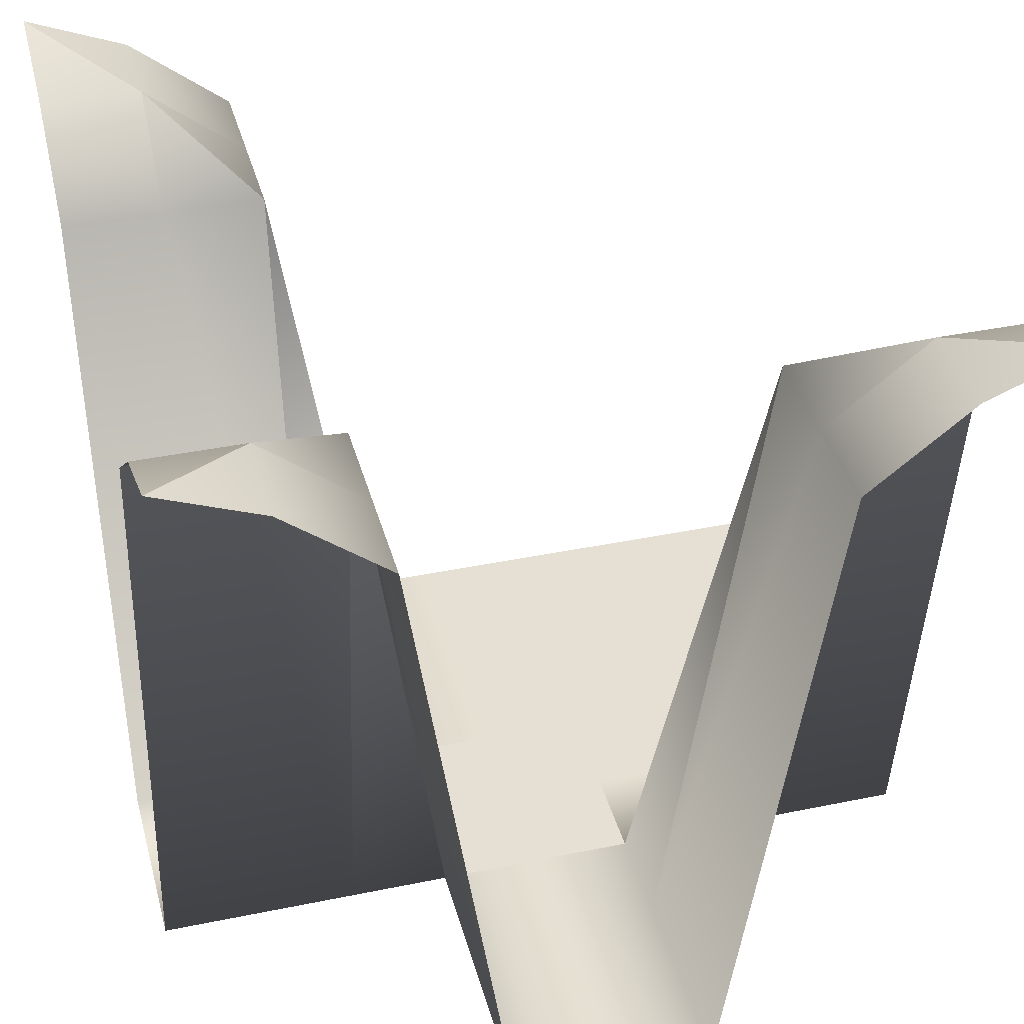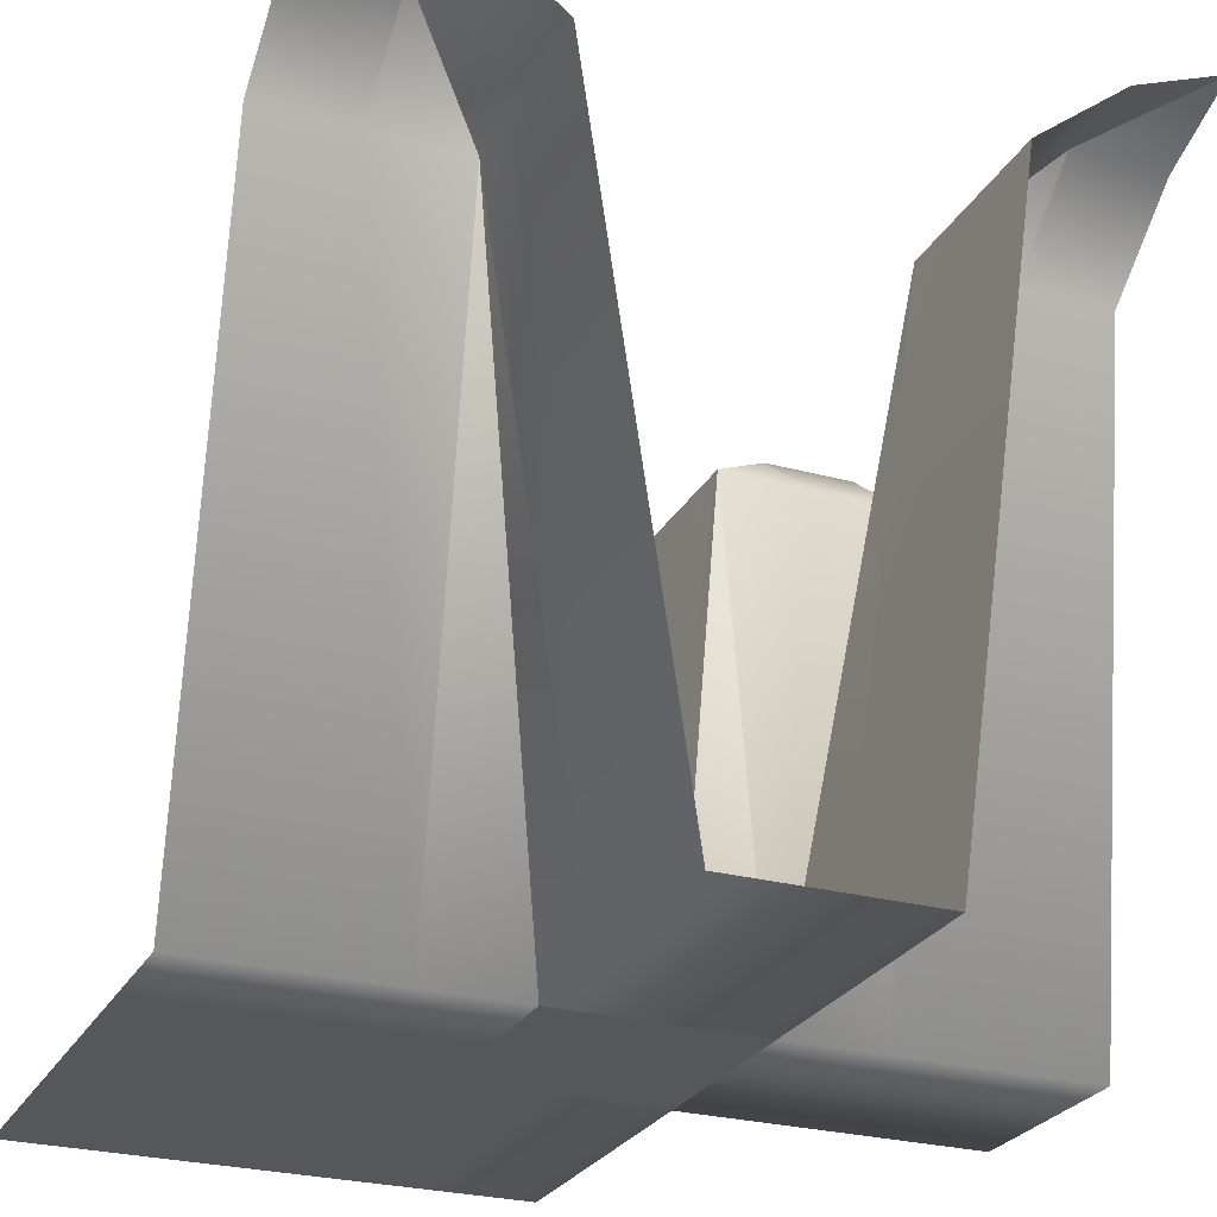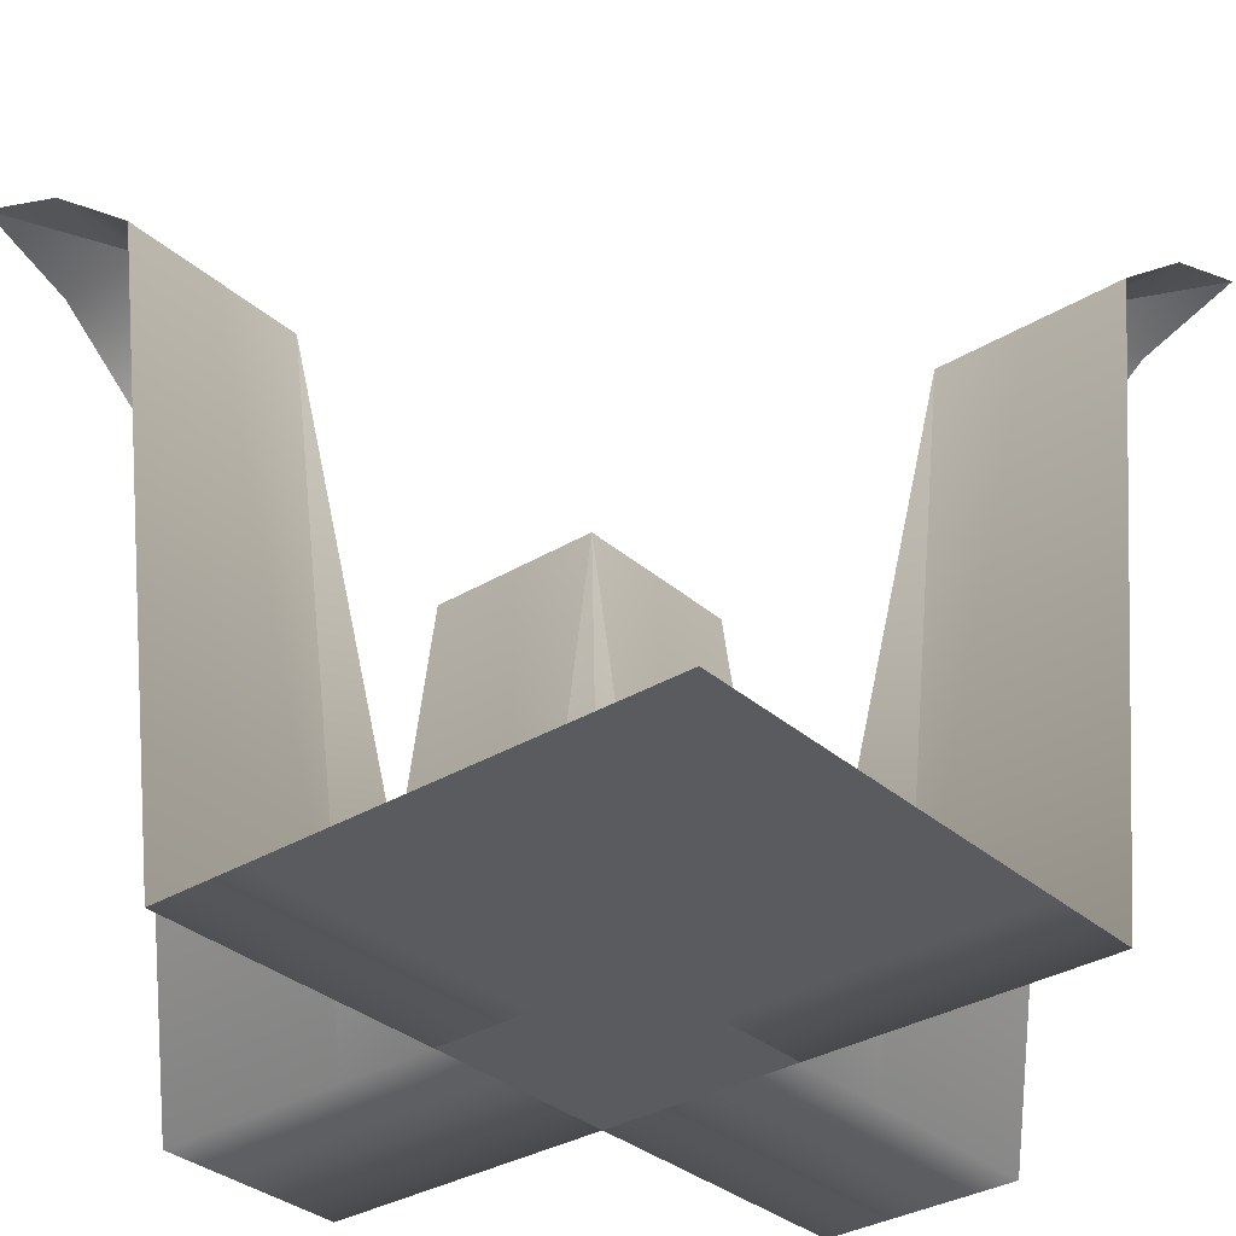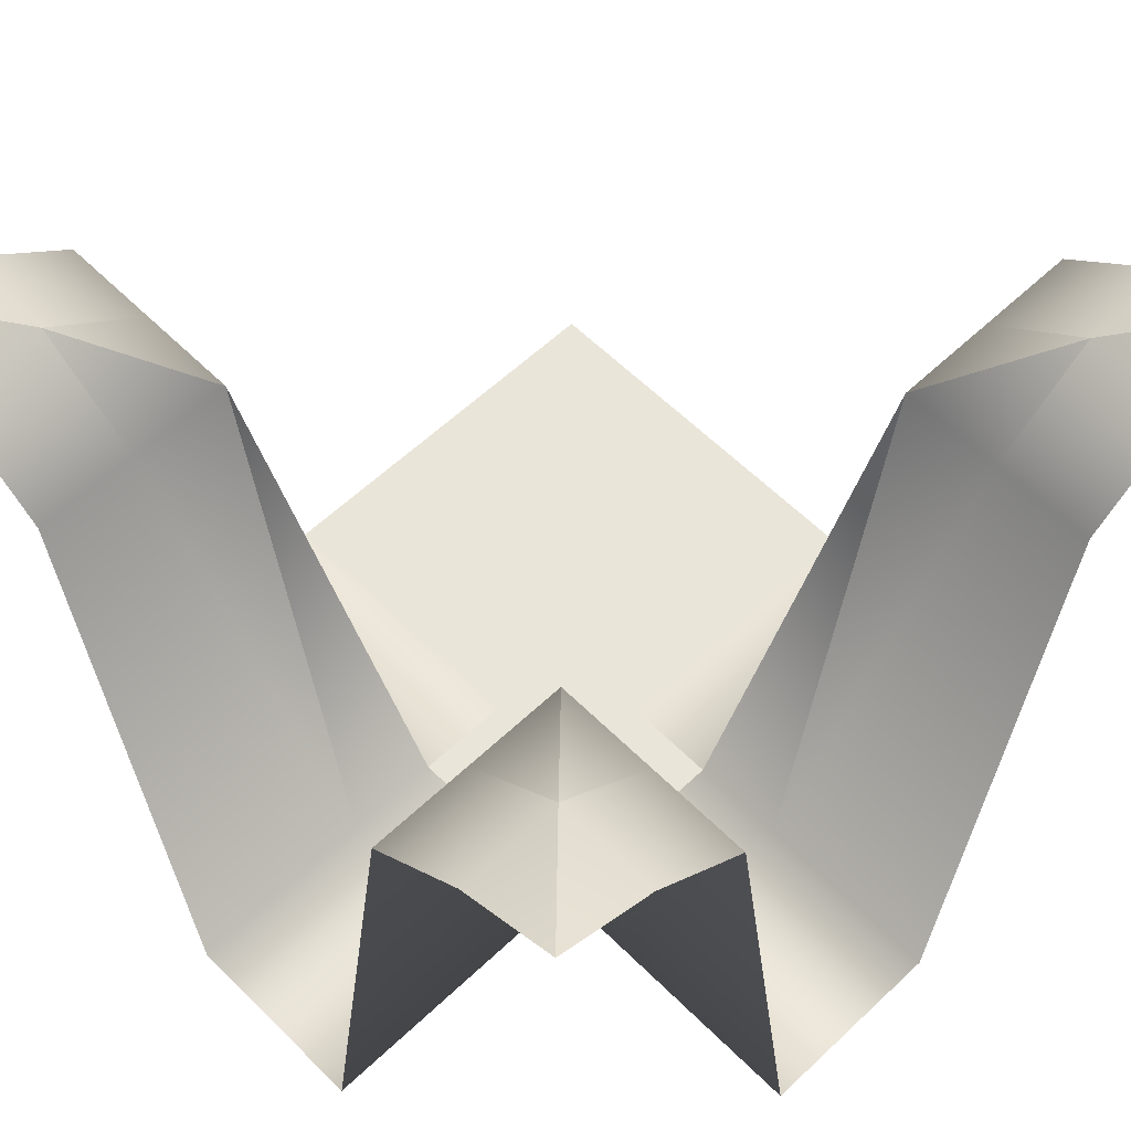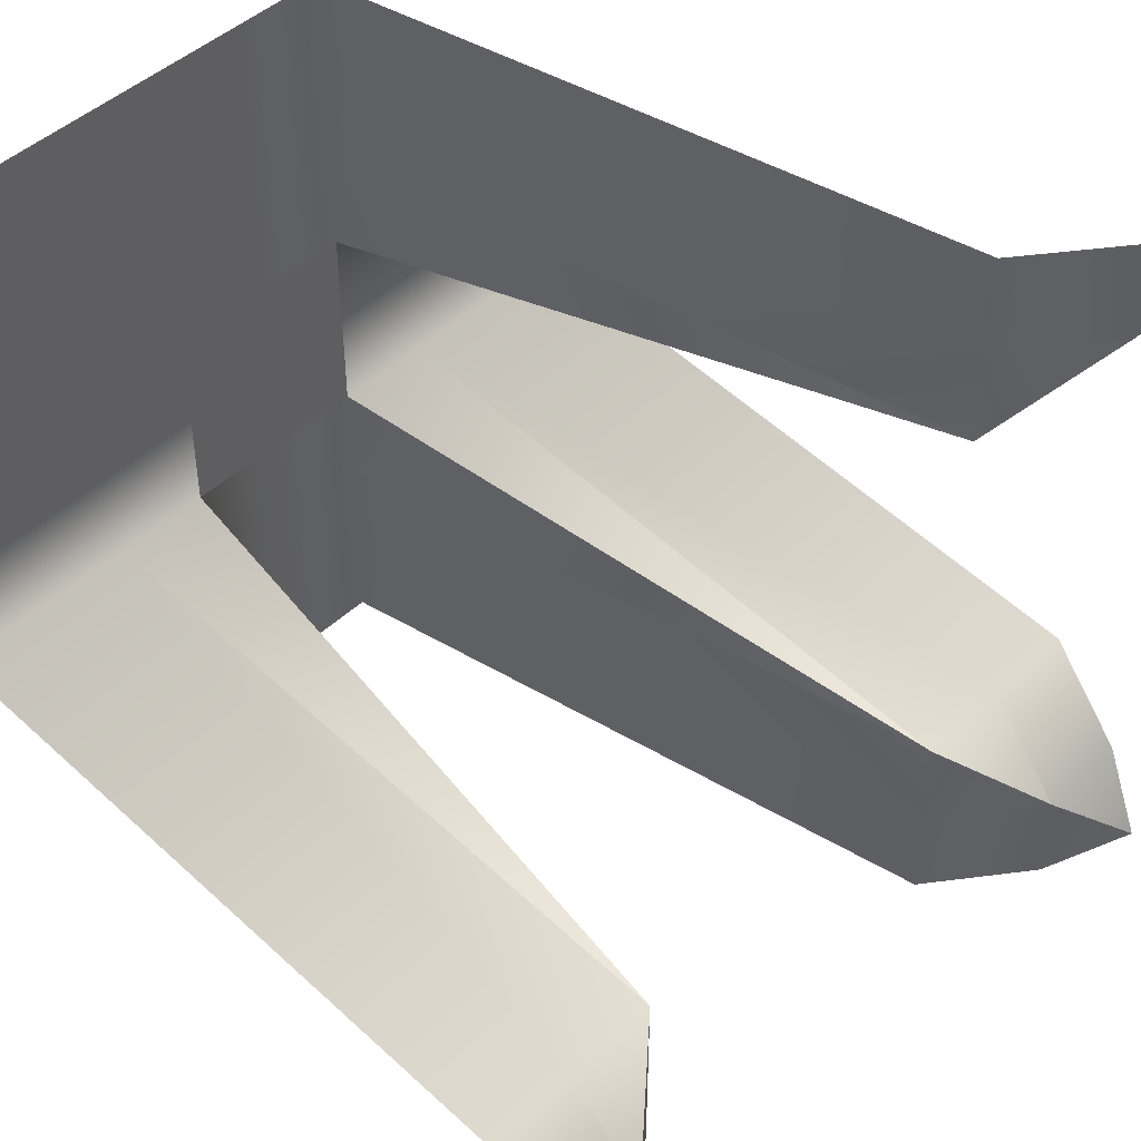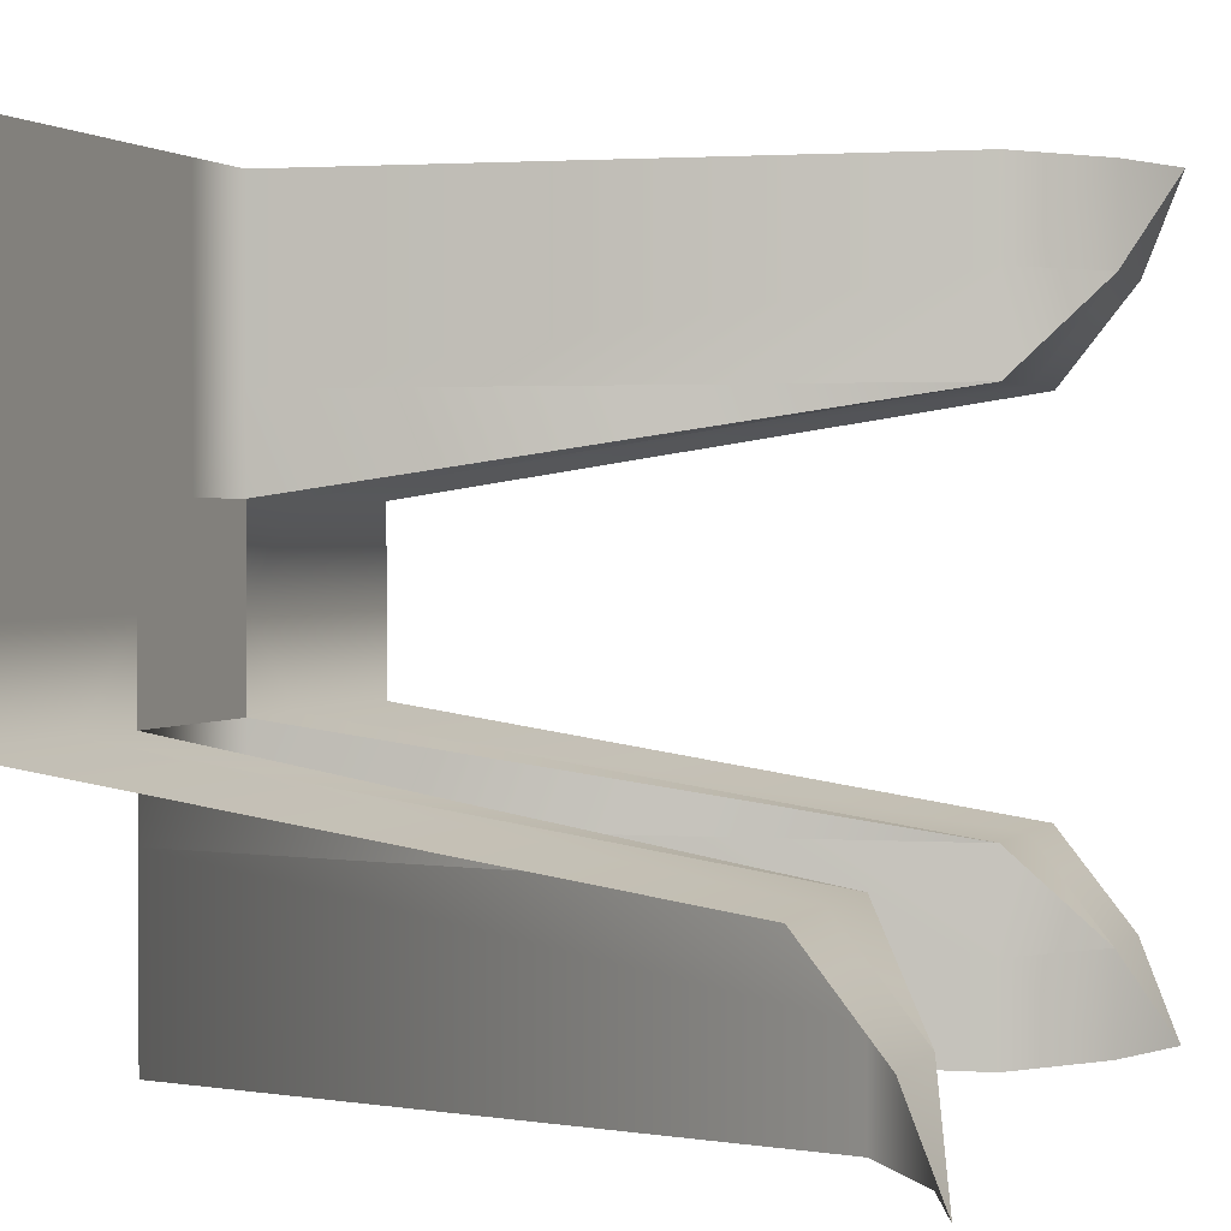
<metadata>
{"format":"obj","ext":"obj","renderer":"f3d","projection":"perspective","resolution":1024,"background":"white","views":[{"elev":38.2,"azim":-104.7,"up":"+Y"},{"elev":-26.4,"azim":156.8,"up":"+Y"},{"elev":-32.9,"azim":39.9,"up":"+Y"},{"elev":58.5,"azim":-134.3,"up":"+Y"},{"elev":45.5,"azim":132.8,"up":"+Z"},{"elev":1.6,"azim":111.1,"up":"+Z"}]}
</metadata>
<code>
o Grid_Grid.027_Grid_Grid.016
v 0.125 -1 0.5
v 0.125 -1 0.375
v 0 -1 0.375
v 0.25 -1 0.5
v 0.25 -1 0.375
v 0.375 -1 0.5
v 0.375 -1 0.375
v 0.5 -1 0.5
v 0.5 -1 0.375
v 0.125 -1 0.25
v 0 -1 0.25
v 0.25 -1 0.25
v 0.375 -1 0.25
v 0.5 -1 0.25
v 0.125 -1 0.125
v 0 -1 0.125
v 0.25 -1 0.125
v 0.375 -1 0.125
v 0.5 -1 0.125
v 0 -1 0.5
v -0.375 -1 -3e-06
v -0.375 -1 -0.125
v -0.5 -1 -0.125
v -0.25 -1 -0
v -0.25 -1 -0.125
v -0.125 -1 -0
v -0.125 -1 -0.125
v -0.375 -0.15 -0.25
v -0.5 -0.15 -0.25
v -0.25 -0.15 -0.25
v -0.125 -1 -0.25
v -0.375 -0.05 -0.375
v -0.5 -0.05 -0.375
v -0.25 -0.15 -0.375
v -0.125 -1 -0.375
v -0.375 -0.05 -0.5
v -0.5 0 -0.5
v -0.25 -0.15 -0.5
v -0.125 -1 -0.5
v -0.5 -1 -0
v 0.5 -1 -0.125
v 0.375 -1 -0.125
v 0.375 -1 -0
v 0.5 -0.15 -0.25
v 0.375 -0.15 -0.25
v 0.5 -0.05 -0.375
v 0.375 -0.05 -0.375
v 0.5 0 -0.5
v 0.375 -0.05 -0.5
v 0.25 -1 -0.125
v 0.25 -1 -0
v 0.25 -0.15 -0.25
v 0.25 -0.15 -0.375
v 0.25 -0.15 -0.5
v 0.125 -1 -0.125
v 0.125 -1 -0
v 0.125 -1 -0.25
v 0.125 -1 -0.375
v 0.125 -1 -0.5
v 0 -1 -0.125
v 0 -1 -0
v 0 -1 -0.25
v 0 -1 -0.375
v 0 -1 -0.5
v 0.5 -1 -0
v -0.125 -1 0.375
v -0.25 -0.15 0.375
v -0.25 -0.15 0.5
v -0.125 -1 0.25
v -0.25 -0.15 0.25
v -0.125 -1 0.125
v -0.25 -1 0.125
v -0.375 -0.05 0.375
v -0.375 -0.05 0.5
v -0.375 -0.15 0.25
v -0.375 -1 0.125
v -0.5 -0.05 0.375
v -0.5 -0 0.5
v -0.5 -0.15 0.25
v -0.5 -1 0.125
v -0.125 -1 0.5
f 1 2 3
f 4 5 2
f 6 7 5
f 8 9 7
f 2 10 11
f 5 12 10
f 7 13 12
f 9 14 13
f 10 15 16
f 12 17 15
f 13 18 17
f 14 19 18
f 20 1 3
f 1 4 2
f 4 6 5
f 6 8 7
f 3 2 11
f 2 5 10
f 5 7 12
f 7 9 13
f 11 10 16
f 10 12 15
f 12 13 17
f 13 14 18
f 21 22 23
f 24 25 22
f 26 27 25
f 22 28 29
f 25 30 28
f 27 31 30
f 28 32 33
f 30 34 32
f 31 35 34
f 32 36 37
f 34 38 36
f 35 39 38
f 40 21 23
f 21 24 22
f 24 26 25
f 23 22 29
f 22 25 28
f 25 27 30
f 29 28 33
f 28 30 32
f 30 31 34
f 33 32 37
f 32 34 36
f 34 35 38
f 41 42 43
f 44 45 42
f 46 47 45
f 48 49 47
f 42 50 51
f 45 52 50
f 47 53 52
f 49 54 53
f 50 55 56
f 52 57 55
f 53 58 57
f 54 59 58
f 55 60 61
f 57 62 60
f 58 63 62
f 59 64 63
f 65 41 43
f 41 44 42
f 44 46 45
f 46 48 47
f 43 42 51
f 42 45 50
f 45 47 52
f 47 49 53
f 51 50 56
f 50 52 55
f 52 53 57
f 53 54 58
f 56 55 61
f 55 57 60
f 57 58 62
f 58 59 63
f 66 67 68
f 69 70 67
f 71 72 70
f 67 73 74
f 70 75 73
f 72 76 75
f 73 77 78
f 75 79 77
f 76 80 79
f 81 66 68
f 66 69 67
f 69 71 70
f 68 67 74
f 67 70 73
f 70 72 75
f 74 73 78
f 73 75 77
f 75 76 79
f 15 56 61
f 17 51 56
f 18 43 51
f 19 65 43
f 16 15 61
f 15 17 56
f 17 18 51
f 18 19 43
f 61 60 27
f 60 62 31
f 62 63 35
f 63 64 39
f 26 61 27
f 27 60 31
f 31 62 35
f 35 63 39
f 3 66 81
f 11 69 66
f 16 71 69
f 61 26 71
f 26 24 72
f 24 21 76
f 21 40 80
f 20 3 81
f 3 11 66
f 11 16 69
f 16 61 71
f 71 26 72
f 72 24 76
f 76 21 80

</code>
